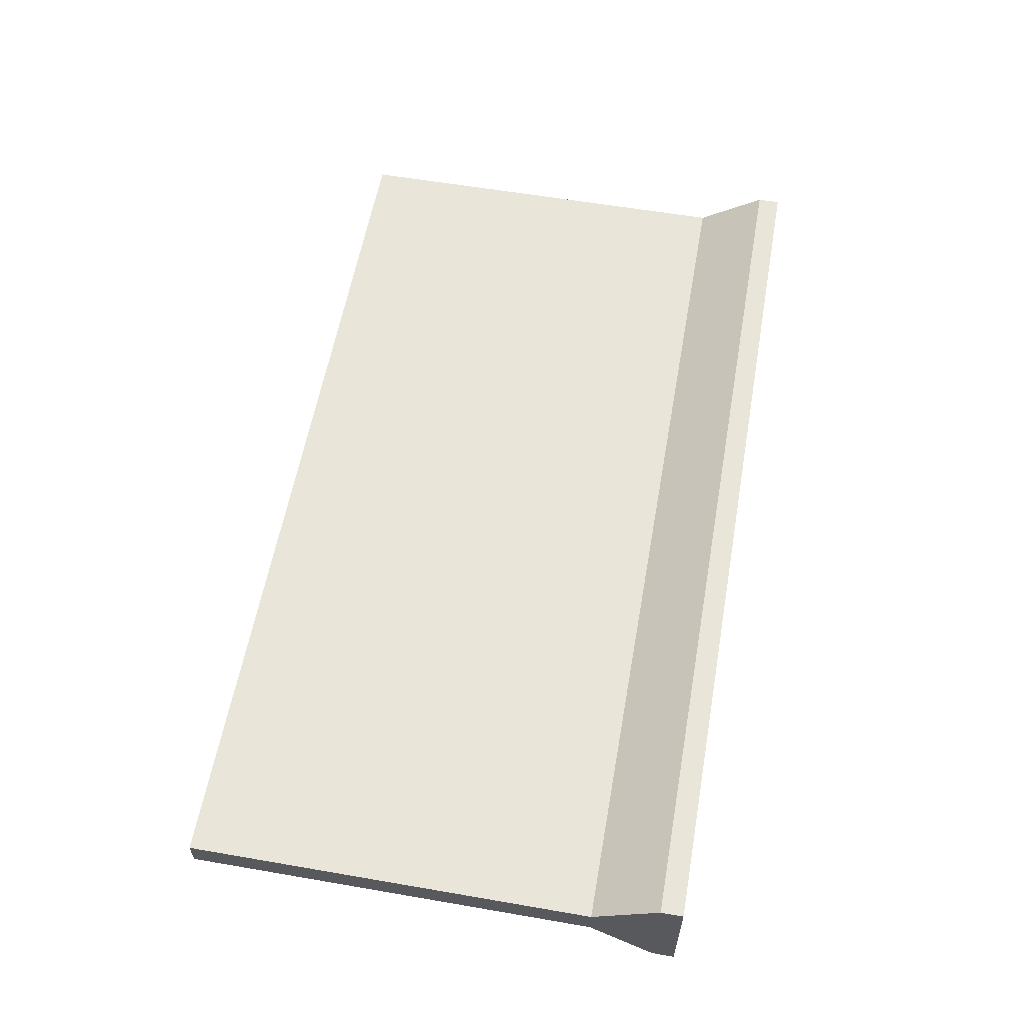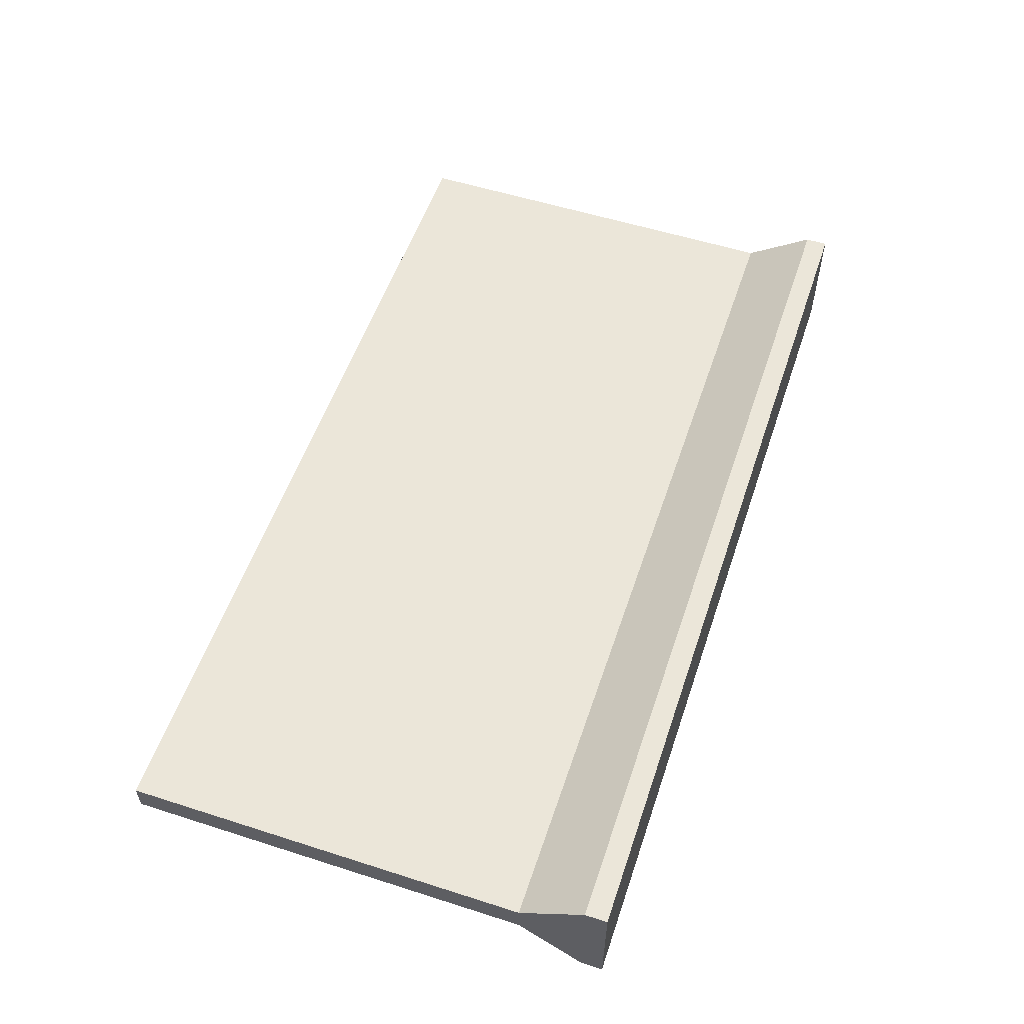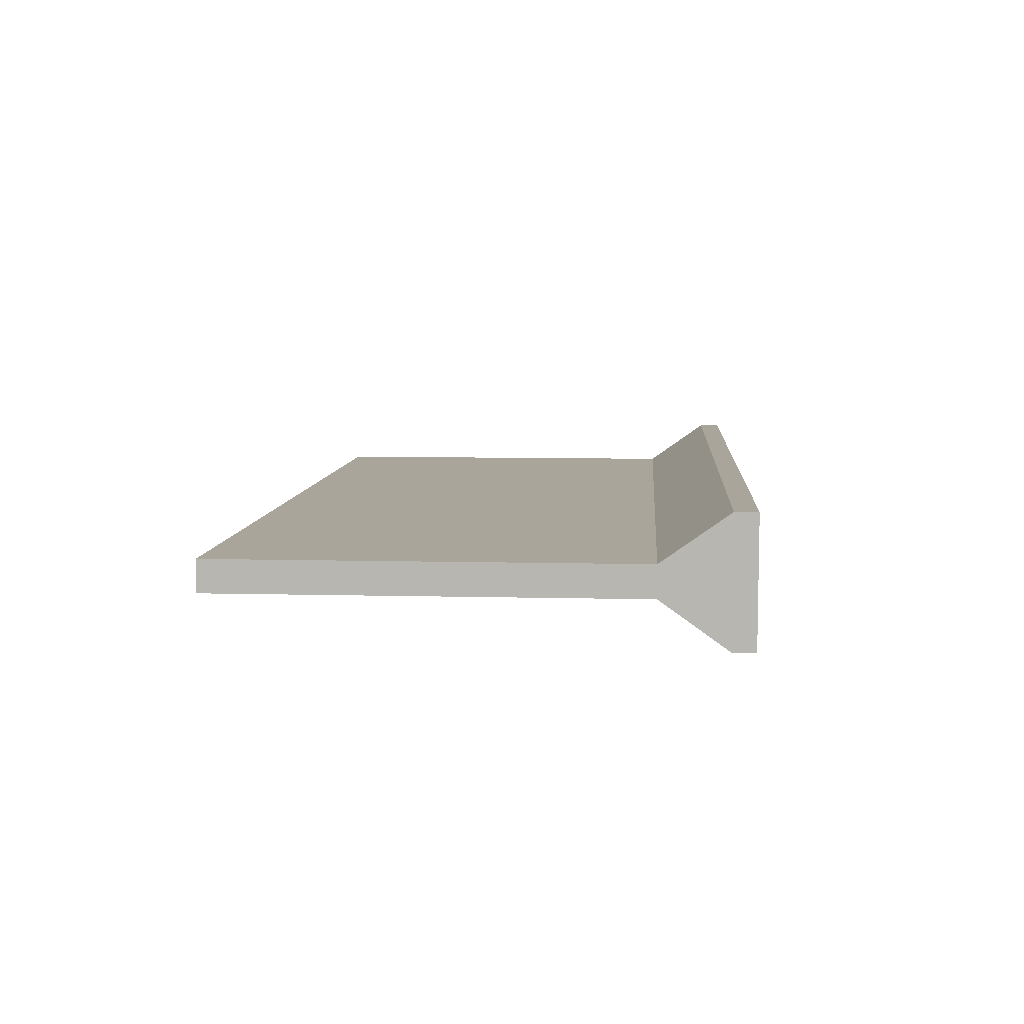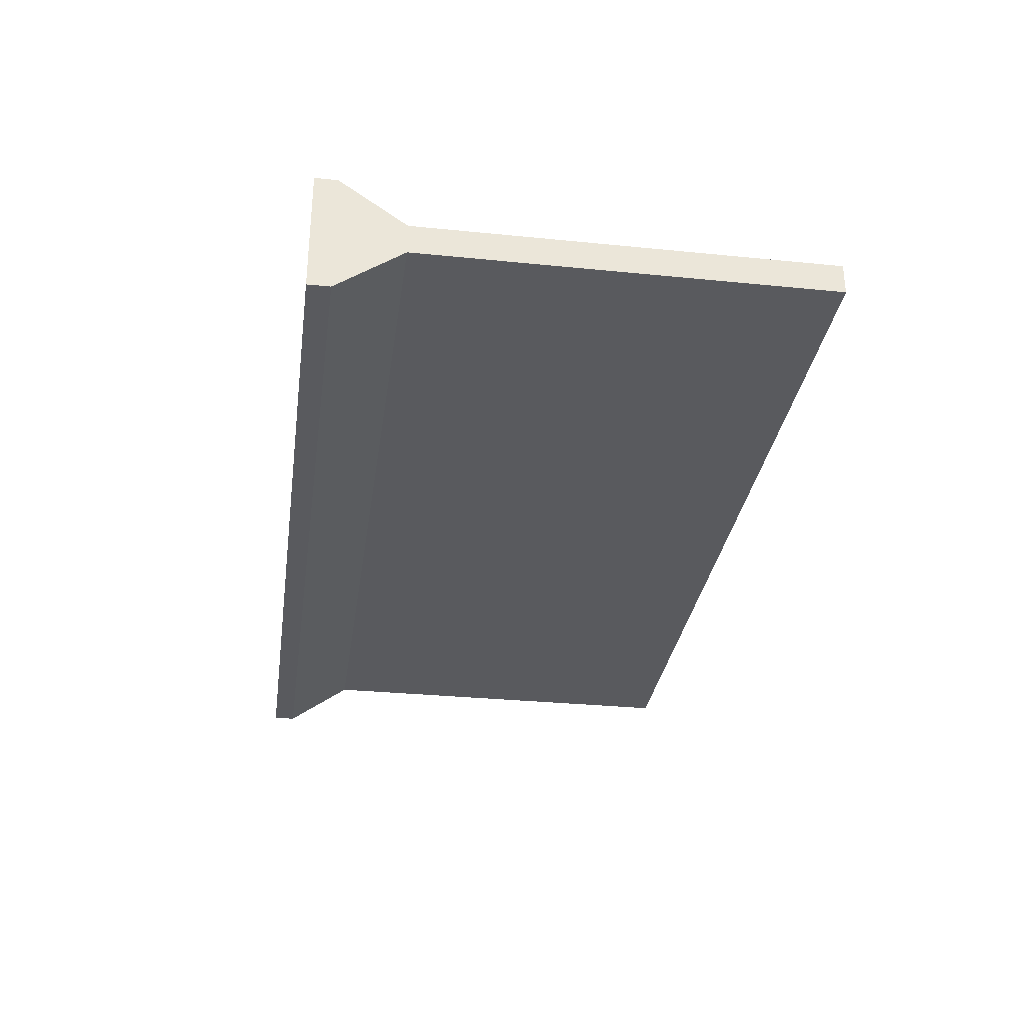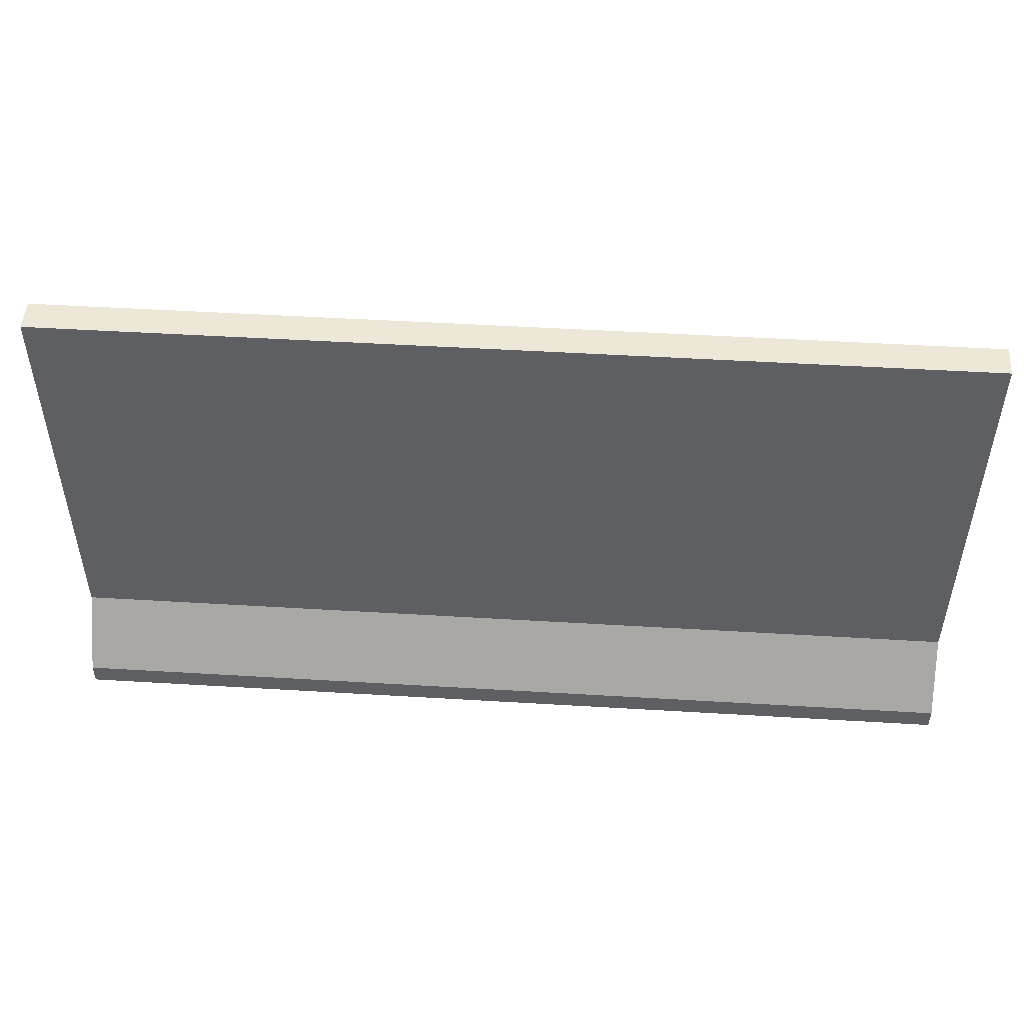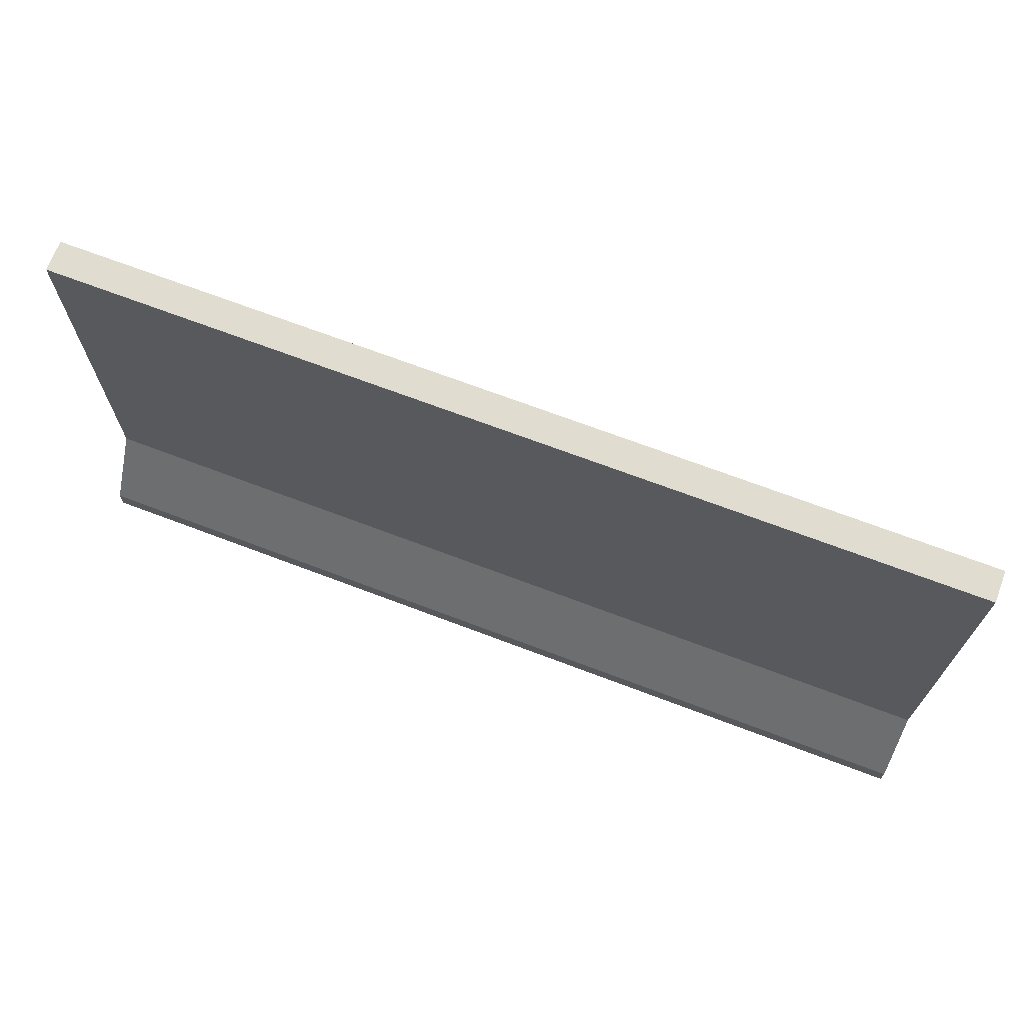
<metadata>
{"format":"obj","ext":"obj","renderer":"f3d","projection":"perspective","resolution":1024,"background":"white","views":[{"elev":58.5,"azim":-79.9,"up":"+Z"},{"elev":55.4,"azim":-71.4,"up":"+Z"},{"elev":7.5,"azim":-85.8,"up":"+Z"},{"elev":-31.4,"azim":81.9,"up":"+Z"},{"elev":49.7,"azim":3.8,"up":"+Y"},{"elev":69.6,"azim":-159.2,"up":"+Y"}]}
</metadata>
<code>
o barricade_b_2
v -1.47 0 -0.2
v -1.47 1.6 -0.05
v 1.47 0 -0.2
v 1.47 1.6 -0.05
v -1.47 0 0.2
v -1.47 1.6 0.05
v 1.47 0 0.2
v 1.47 1.6 0.05
v -1.47 0.766 -0.05
v 1.47 0.766 -0.05
v 1.47 0.766 0.05
v -1.47 0.766 0.05
v 1.47 0.283 -0.05
v 1.47 0.283 0.05
v -1.47 0.283 0.05
v -1.47 0.283 -0.05
v 1.47 0.0715 -0.2
v 1.47 0.0715 0.2
v -1.47 0.0715 0.2
v -1.47 0.0715 -0.2
f 9 2 4 10
f 10 4 8 11
f 11 8 6 12
f 12 6 2 9
f 3 7 5 1
f 8 4 2 6
f 15 12 9 16
f 14 11 12 15
f 13 10 11 14
f 16 9 10 13
f 20 16 13 17
f 17 13 14 18
f 18 14 15 19
f 19 15 16 20
f 5 19 20 1
f 7 18 19 5
f 3 17 18 7
f 1 20 17 3

</code>
